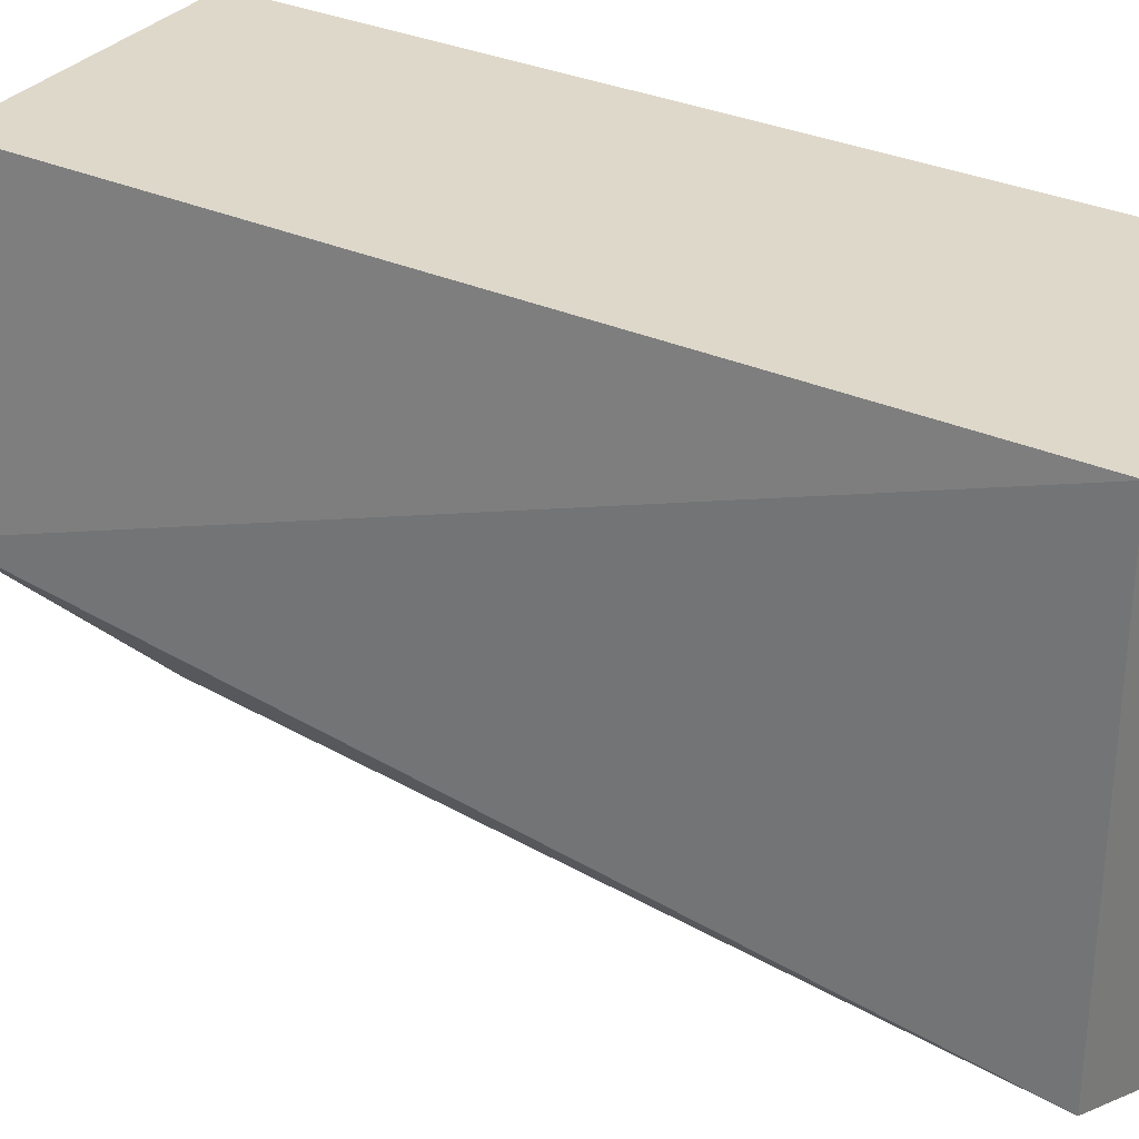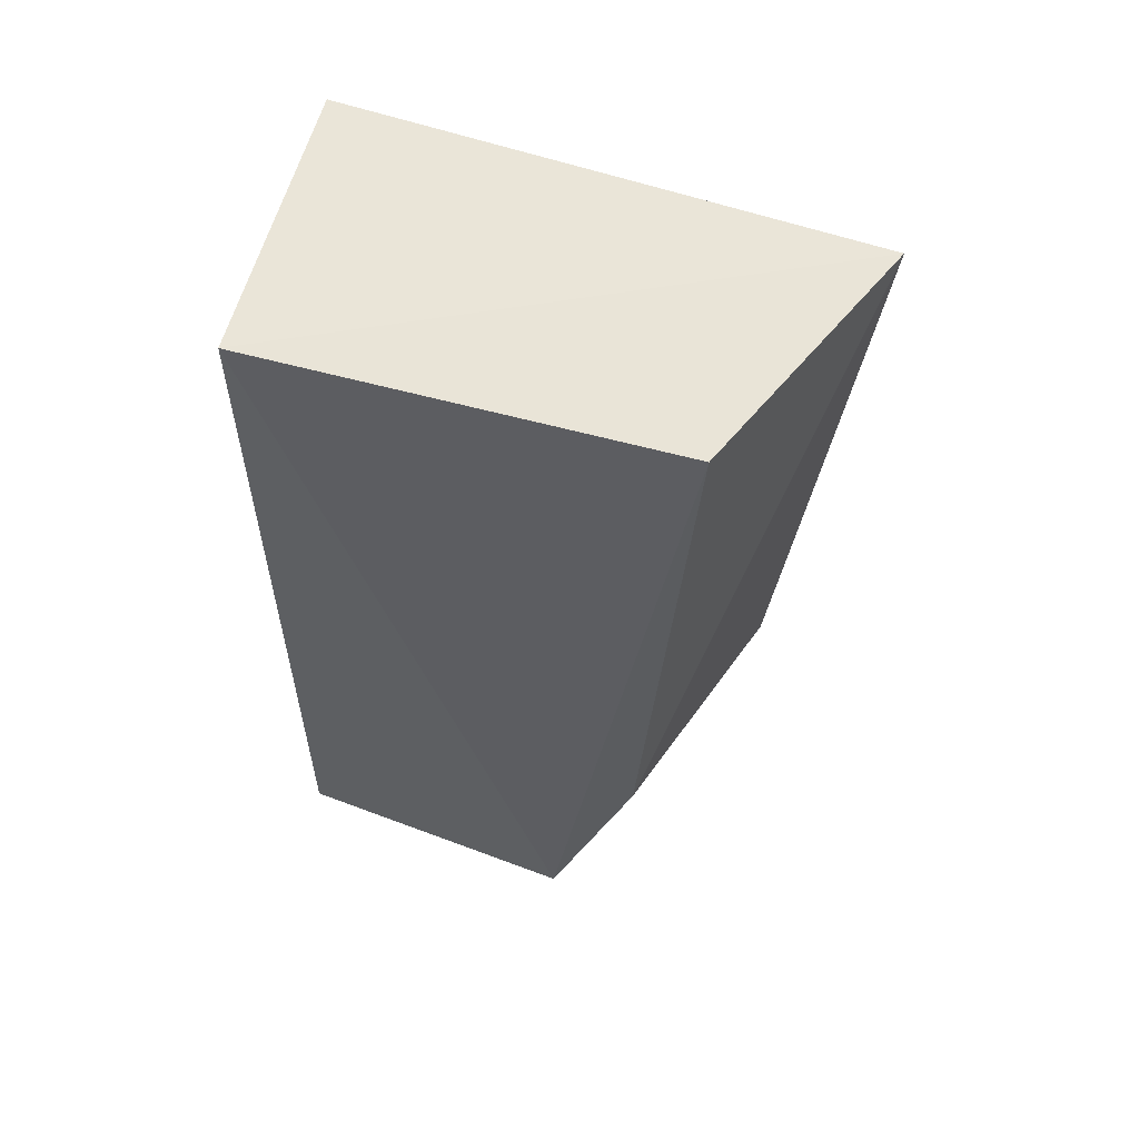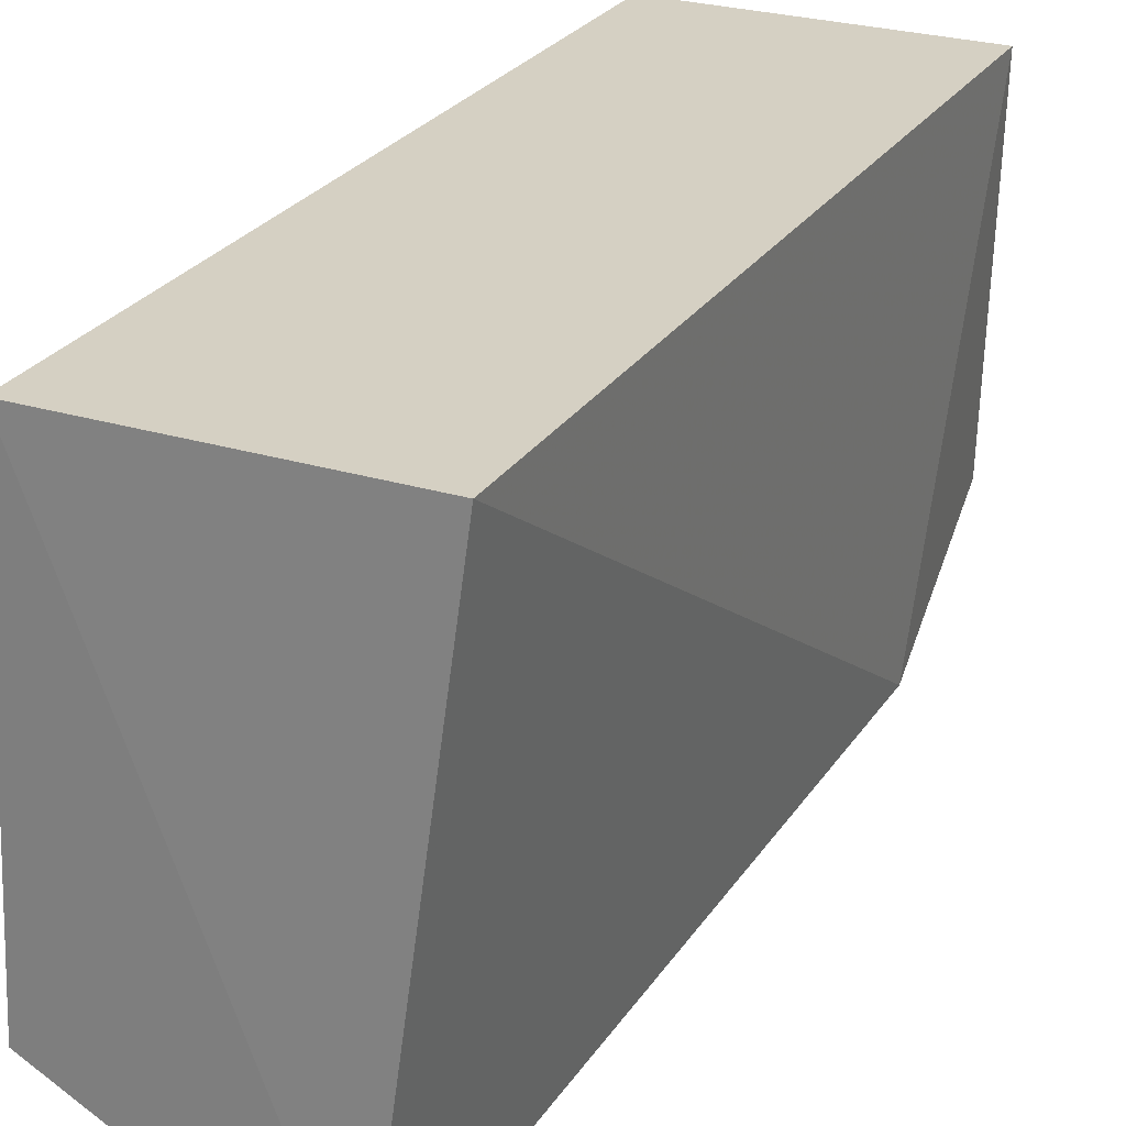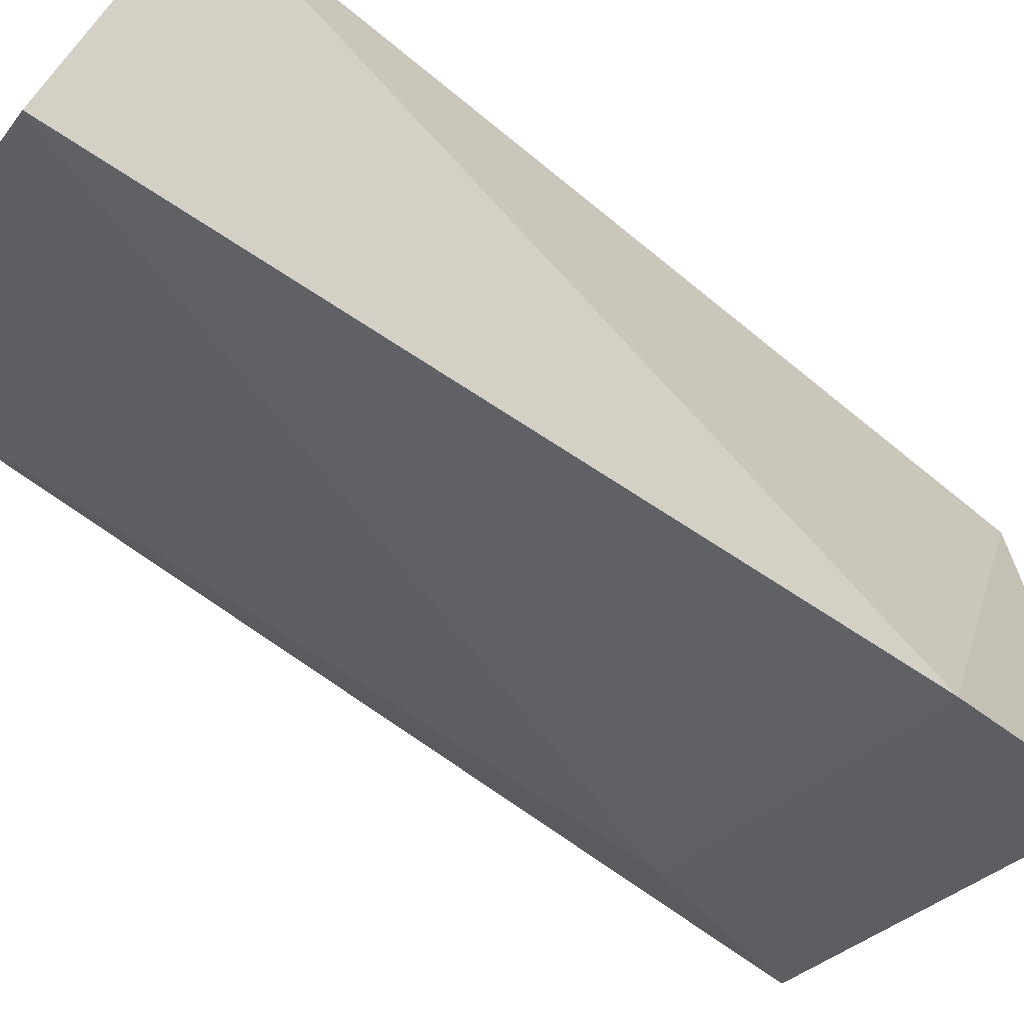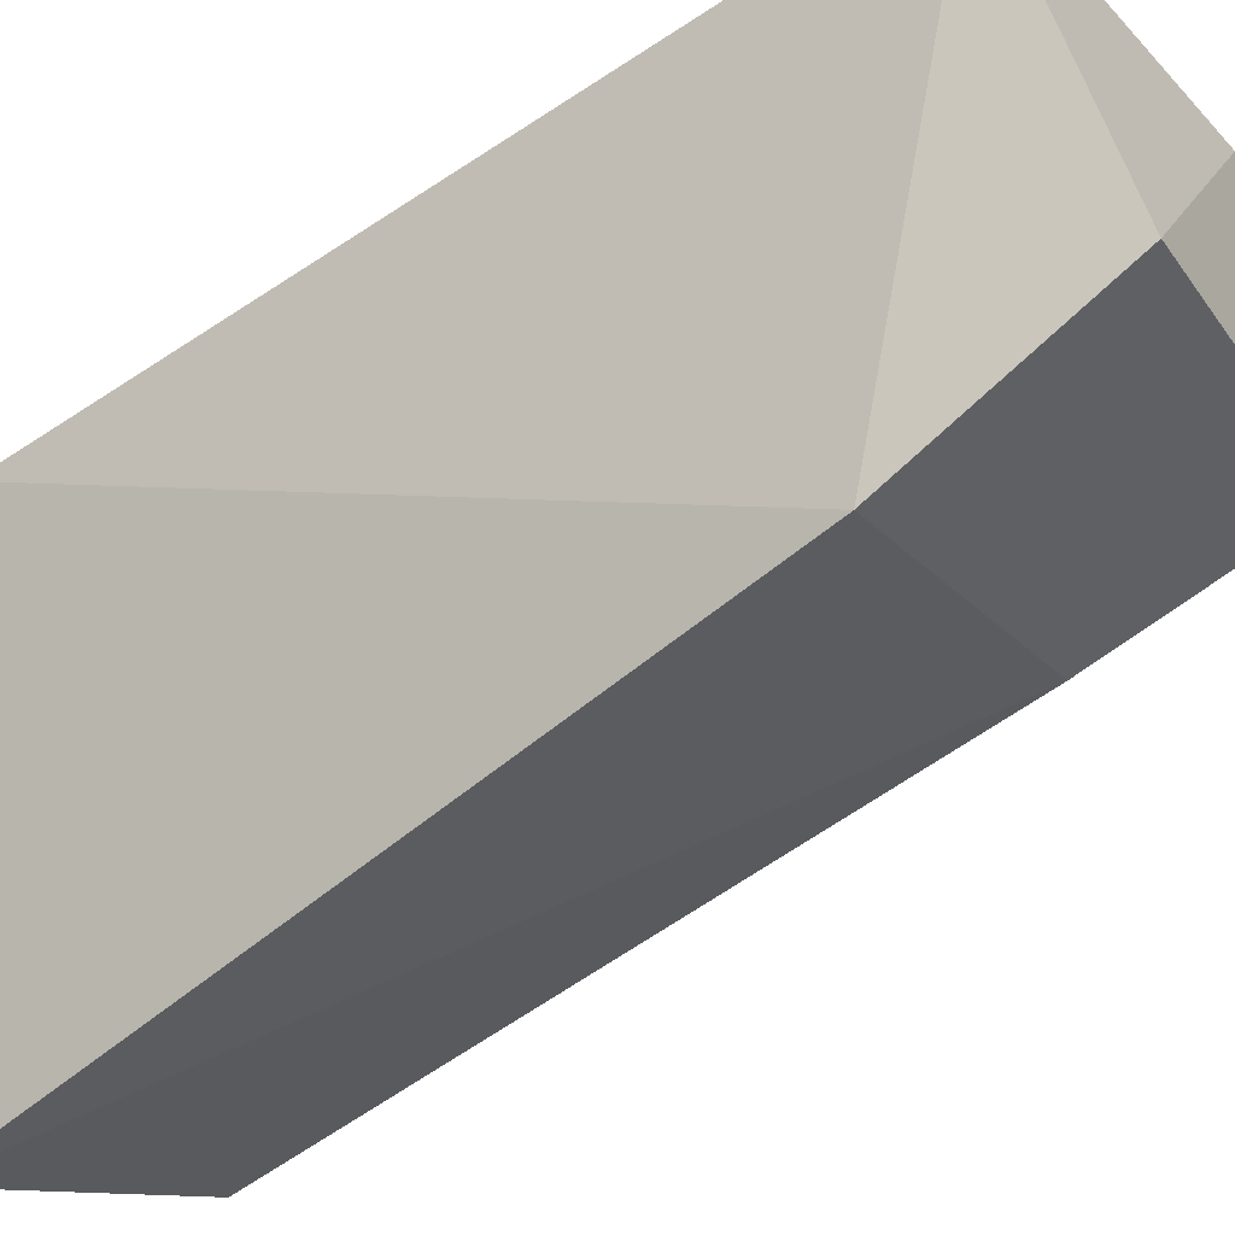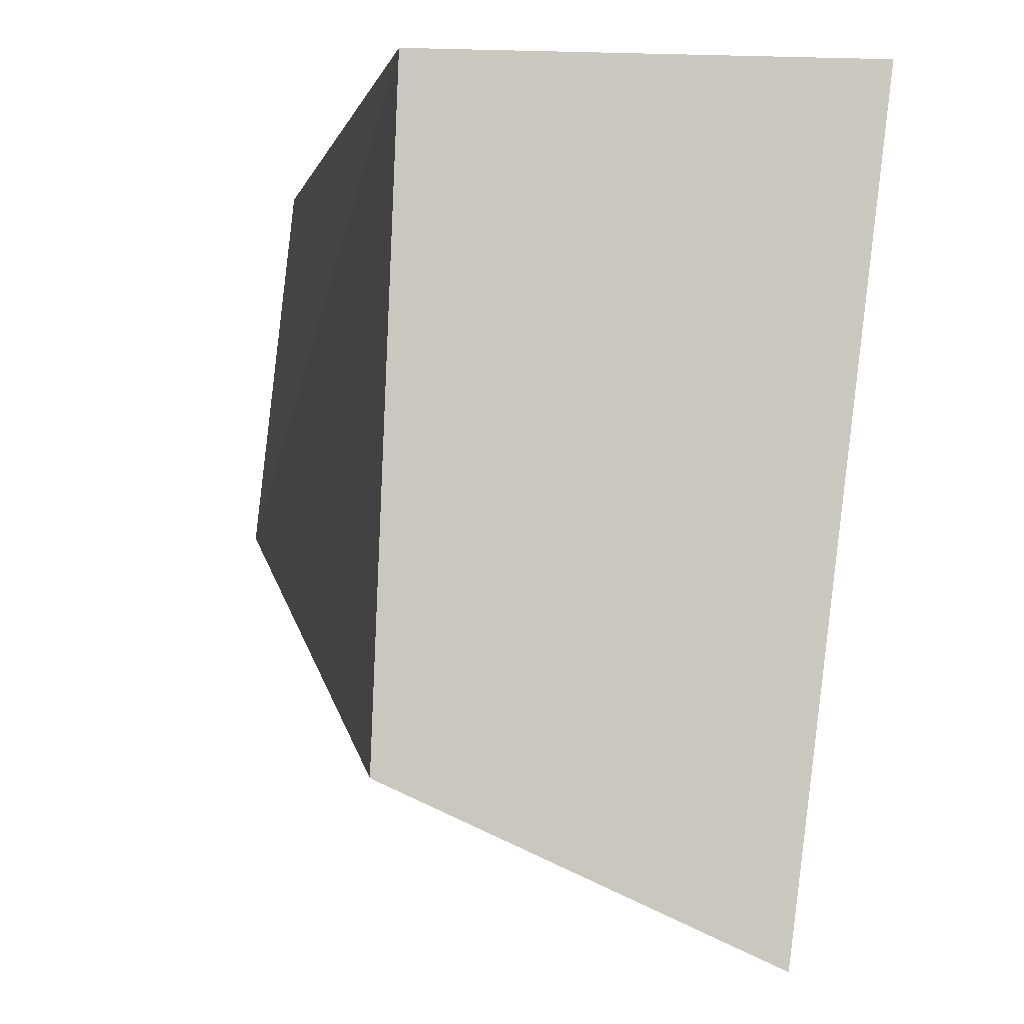
<metadata>
{"format":"obj","ext":"obj","renderer":"f3d","projection":"perspective","resolution":1024,"background":"white","views":[{"elev":31.6,"azim":122.3,"up":"+Z"},{"elev":57.7,"azim":104.3,"up":"+Y"},{"elev":26.4,"azim":-154.2,"up":"+Z"},{"elev":-68.6,"azim":-129.4,"up":"+Z"},{"elev":-43.2,"azim":-51.3,"up":"+Z"},{"elev":0.0,"azim":171.6,"up":"+Z"}]}
</metadata>
<code>
v 0.2115 -0.2652 -0.1664
v 0.2214 -0.2685 -0.2562
v 0.2115 -0.007576 -0.1664
v 0.1206 -0.007576 -0.1664
v 0.13 -0.2856 -0.2811
v 0.1206 -0.2652 -0.1664
v 0.1416 -0.001773 -0.332
v 0.1259 -0.2278 -0.3083
v 0.2169 -0.005409 -0.2964
v 0.2079 -0.2168 -0.2805
f 1 2 3
f 1 3 4
f 5 2 1
f 6 5 1
f 6 1 4
f 7 4 3
f 8 6 4
f 8 5 6
f 8 4 7
f 8 2 5
f 9 7 3
f 9 3 2
f 10 8 7
f 10 7 9
f 10 9 2
f 10 2 8

</code>
